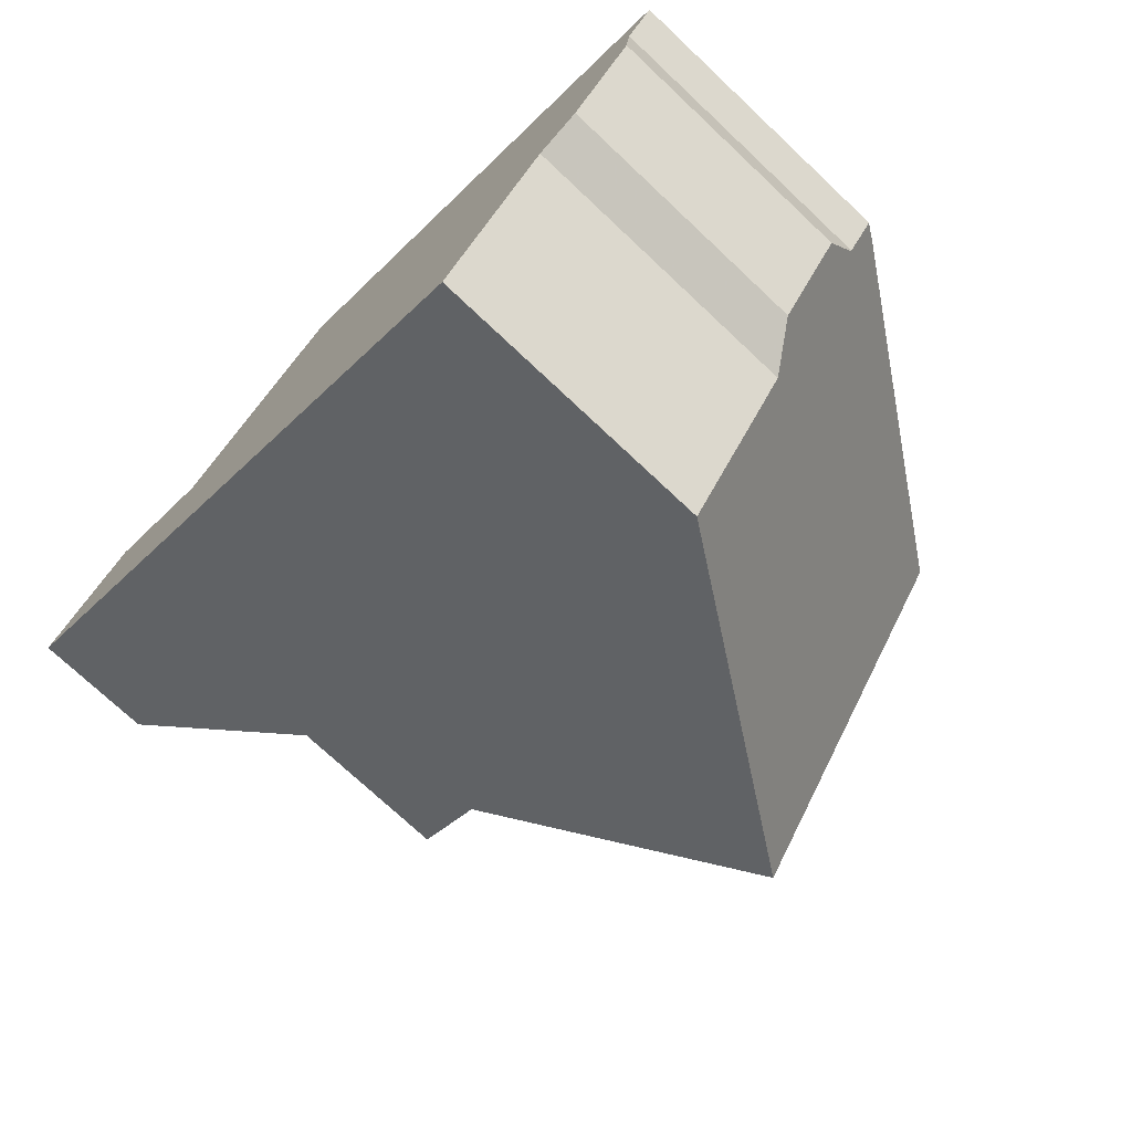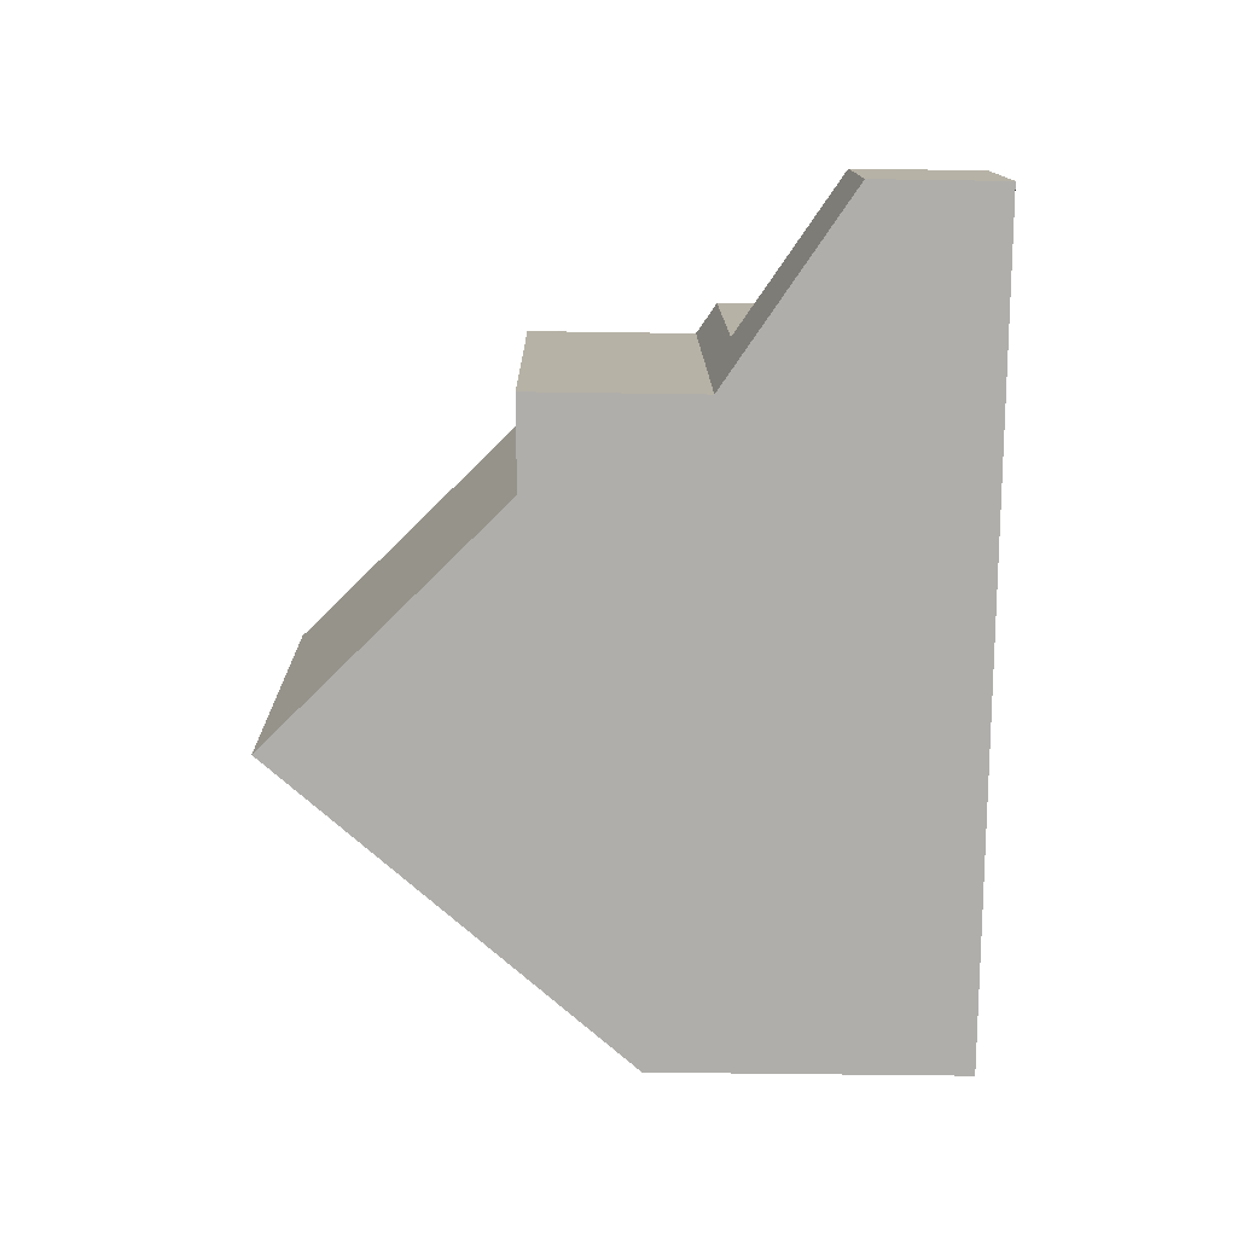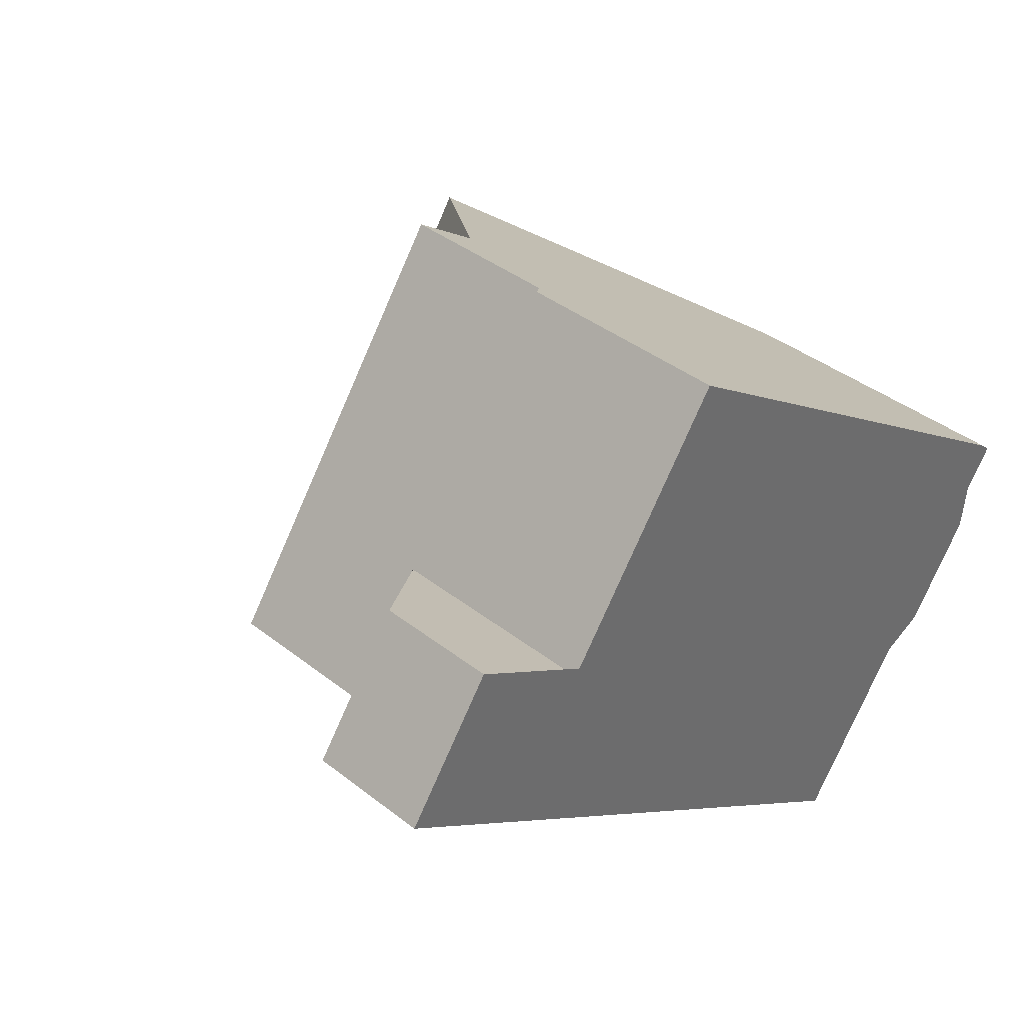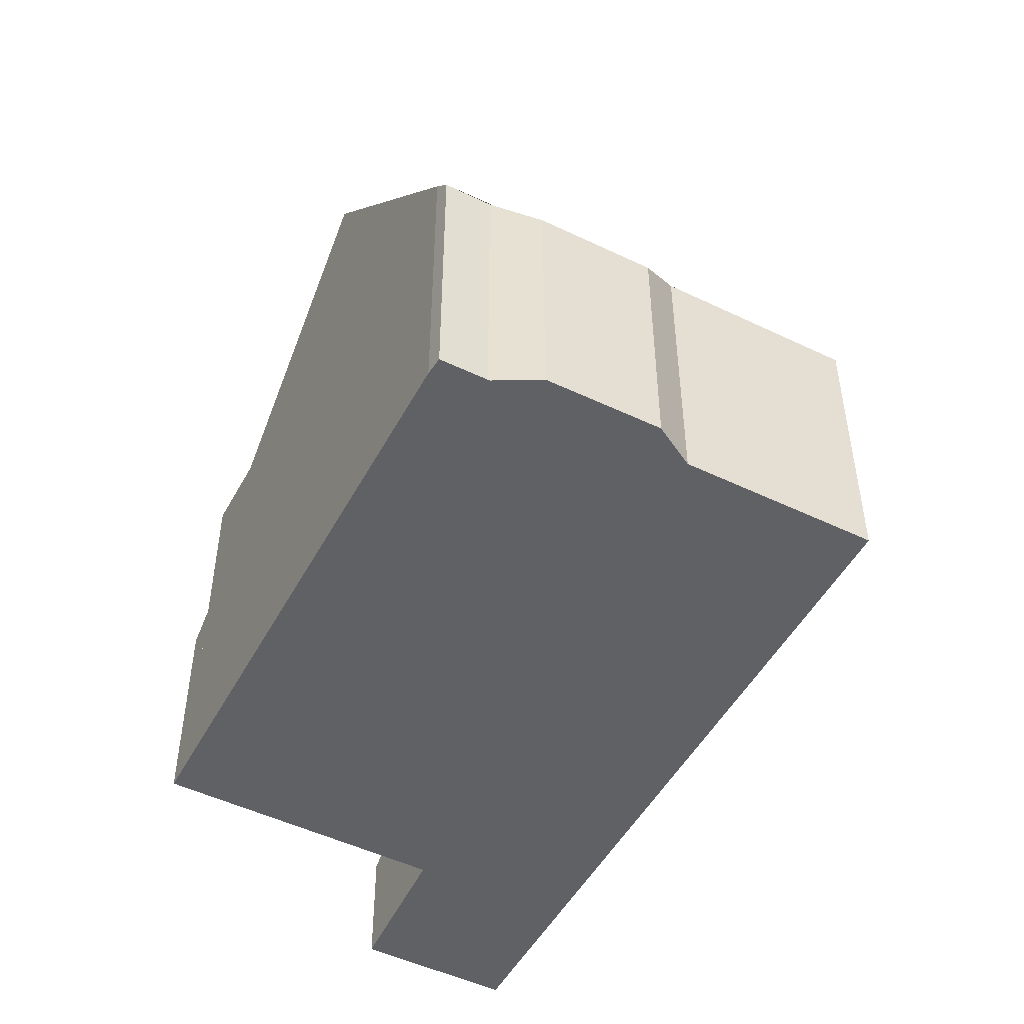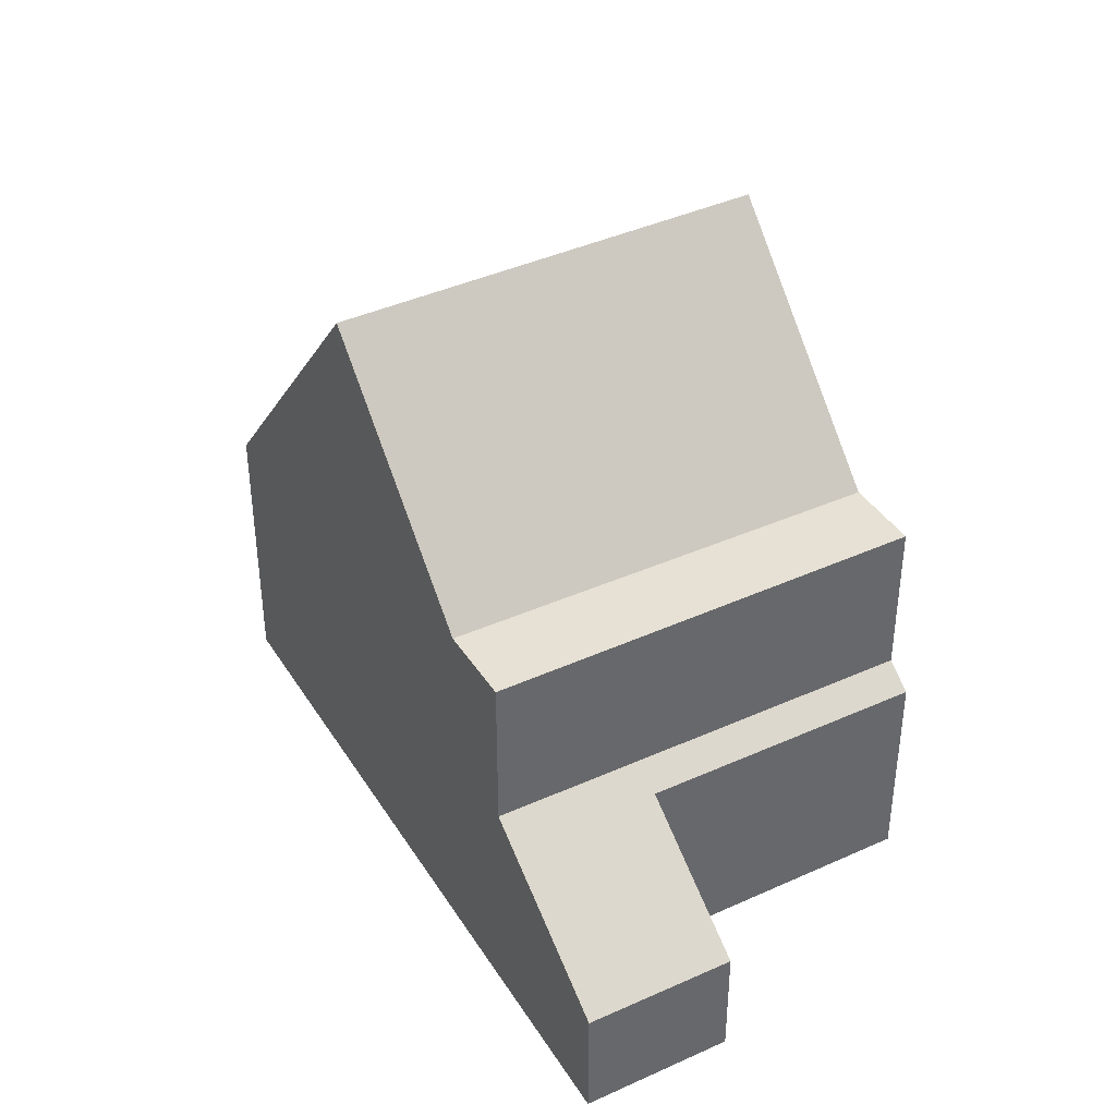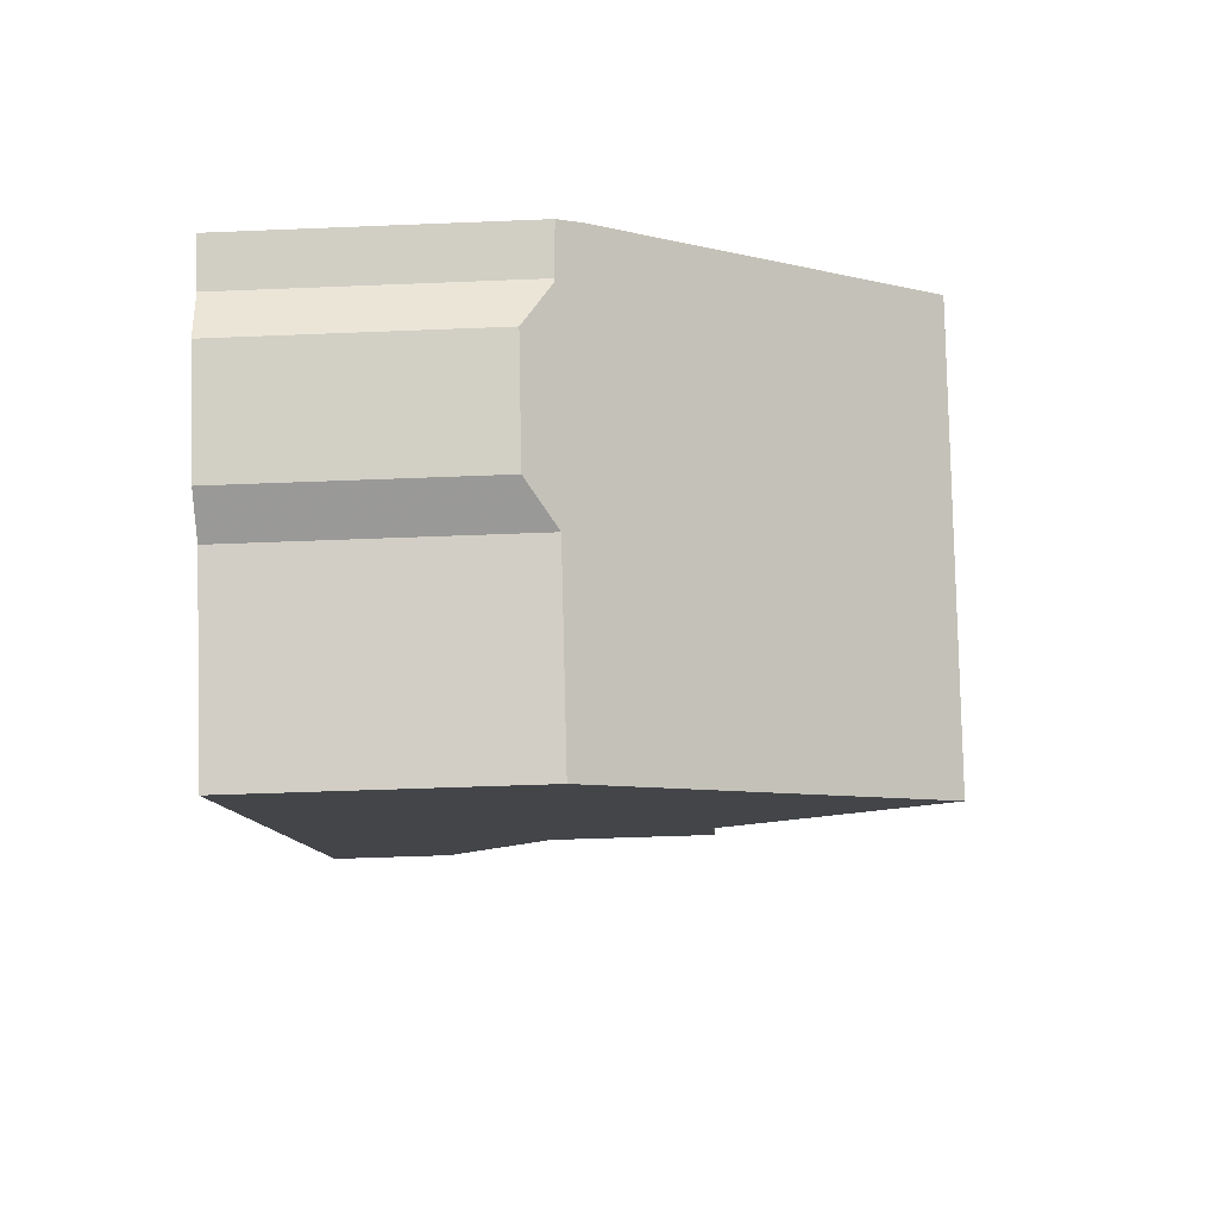
<metadata>
{"format":"obj","ext":"obj","renderer":"f3d","projection":"perspective","resolution":1024,"background":"white","views":[{"elev":-73.5,"azim":-133.3,"up":"+Y"},{"elev":-43.0,"azim":88.9,"up":"+Y"},{"elev":39.3,"azim":134.3,"up":"+Y"},{"elev":-49.9,"azim":-83.0,"up":"+Z"},{"elev":40.3,"azim":95.7,"up":"+Z"},{"elev":-43.7,"azim":-87.2,"up":"+Y"}]}
</metadata>
<code>
v -1128 -800.5 3.856
v -1130 -798.3 3.866
v -1130 -798.1 3.478
v -1131 -796.8 3.491
v -1131 -796.1 3.893
v -1132 -795.5 3.883
v -1131 -795.4 4.173
v -1125 -790.8 2.904
v -1122 -794.1 2.923
v -1121 -793 1.618
v -1120 -794.7 1.63
v -1125 -798.4 8.311
v -1128 -793.4 8.348
v -1130 -794.1 6.786
v -1126 -799.1 6.8
v -1127 -799.9 5.23
v -1131 -794.9 5.226
v -1128 -793.4 8.348
v -1125 -798.4 8.311
v -1122 -796 4.223
v -1125 -791 4.277
v -1123 -796.7 5.353
v -1126 -791.7 5.351
v -1122 -796 3.2
v -1125 -791 3.17
v -1120 -794.7 1.648
v -1121 -793 1.638
v -1120 -795.2 2.263
v -1122 -793.5 2.252
v -1125 -791 3.17
v -1122 -796 3.2
v -1126 -791.7 5.351
v -1123 -796.7 5.353
v -1122 -796 5.379
v -1125 -791 5.375
v -1125 -791 5.375
v -1122 -796 5.379
v -1126 -797.5 8.318
v -1126 -797.5 8.318
v -1120 -793.8 1.624
v -1120 -793.8 1.643
v -1122 -795.2 3.195
v -1122 -795.2 4.233
v -1128 -799 5.229
v -1127 -798.2 6.797
v -1129 -799.6 3.86
v -1123 -795.8 5.353
v -1123 -795.8 5.353
v -1122 -795.2 5.378
v -1122 -795.2 5.378
v -1122 -795.2 3.195
v -1121 -794.4 2.257
v -1129 -799.6 3.971
v -1128 -800.5 3.968
v -1131 -795.5 3.984
v -1124 -795 5.353
v -1124 -795 5.353
v -1123 -794.3 5.378
v -1126 -796.7 8.324
v -1129 -798.7 3.974
v -1128 -798.1 5.228
v -1121 -793 1.618
v -1121 -793 1.638
v -1123 -794.3 3.19
v -1123 -794.3 4.242
v -1123 -794.3 5.378
v -1123 -794.3 3.19
v -1122 -793.5 2.252
v -1122 -793.5 2.268
v -1122 -794.1 2.923
v -1126 -796.7 8.324
v -1127 -797.4 6.795
v -1129 -798.8 3.864
v -1126 -791.7 5.351
v -1126 -791.7 5.351
v -1125 -791.1 5.375
v -1128 -793.4 8.348
v -1131 -795.5 3.984
v -1131 -794.9 5.226
v -1125 -790.8 2.904
v -1125 -791.1 3.17
v -1128 -793.4 8.348
v -1130 -794.1 6.786
v -1132 -795.5 3.948
v -1125 -791.1 3.17
v -1125 -791.1 4.277
v -1125 -791.1 5.375
v -1130 -798.3 3.838
v -1131 -796.1 3.86
v -1128 -799.2 4.786
v -1127 -800.1 4.783
v -1129 -798.4 4.788
v -1131 -795.1 4.798
v -1131 -795.1 4.798
v -1128 -800.1 4.668
v -1128 -799.2 4.677
v -1129 -798.4 4.685
v -1131 -795.1 4.718
v -1131 -795.1 4.718
v -1129 -799.6 3.86
v -1128 -800.5 3.856
v -1128 -800.5 0
v -1129 -799.6 0
v -1130 -798.3 3.838
v -1130 -798.3 3.866
v -1130 -798.3 0
v -1130 -798.3 4.441e-16
v -1131 -796.8 3.491
v -1130 -798.1 3.478
v -1130 -798.1 -4.441e-16
v -1131 -796.8 0
v -1131 -796.1 3.86
v -1131 -796.8 3.491
v -1131 -796.8 0
v -1131 -796.1 0
v -1132 -795.5 3.883
v -1131 -796.1 3.893
v -1131 -796.1 0
v -1132 -795.5 -4.441e-16
v -1132 -795.5 3.948
v -1132 -795.5 3.883
v -1132 -795.5 -4.441e-16
v -1132 -795.5 0
v -1131 -795.1 4.718
v -1131 -795.4 4.173
v -1131 -795.4 0
v -1131 -795.1 0
v -1125 -790.8 2.904
v -1125 -790.8 2.904
v -1125 -790.8 4.441e-16
v -1125 -790.8 4.441e-16
v -1122 -793.5 2.268
v -1122 -794.1 2.923
v -1122 -794.1 0
v -1122 -793.5 0
v -1121 -793 1.618
v -1121 -793 1.618
v -1121 -793 -2.22e-16
v -1121 -793 2.22e-16
v -1120 -794.7 1.648
v -1120 -794.7 1.63
v -1120 -794.7 2.22e-16
v -1120 -794.7 0
v -1126 -799.1 6.8
v -1125 -798.4 8.311
v -1125 -798.4 0
v -1126 -799.1 -8.882e-16
v -1128 -793.4 8.348
v -1130 -794.1 6.786
v -1130 -794.1 0
v -1128 -793.4 0
v -1127 -799.9 5.23
v -1126 -799.1 6.8
v -1126 -799.1 -8.882e-16
v -1127 -799.9 -8.882e-16
v -1127 -800.1 4.783
v -1127 -799.9 5.23
v -1127 -799.9 -8.882e-16
v -1127 -800.1 0
v -1130 -794.1 6.786
v -1131 -794.9 5.226
v -1131 -794.9 0
v -1130 -794.1 0
v -1126 -791.7 5.351
v -1128 -793.4 8.348
v -1128 -793.4 0
v -1126 -791.7 0
v -1125 -791 5.375
v -1126 -791.7 5.351
v -1126 -791.7 0
v -1125 -791 0
v -1125 -790.8 2.904
v -1125 -791 3.17
v -1125 -791 0
v -1125 -790.8 4.441e-16
v -1120 -795.2 2.263
v -1120 -794.7 1.648
v -1120 -794.7 0
v -1120 -795.2 0
v -1121 -793 1.618
v -1121 -793 1.638
v -1121 -793 -2.22e-16
v -1121 -793 -2.22e-16
v -1122 -796 3.2
v -1120 -795.2 2.263
v -1120 -795.2 0
v -1122 -796 0
v -1121 -793 1.638
v -1122 -793.5 2.252
v -1122 -793.5 0
v -1121 -793 -2.22e-16
v -1125 -798.4 8.311
v -1123 -796.7 5.353
v -1123 -796.7 -8.882e-16
v -1125 -798.4 0
v -1123 -796.7 5.353
v -1122 -796 5.379
v -1122 -796 0
v -1123 -796.7 -8.882e-16
v -1120 -794.7 1.63
v -1120 -793.8 1.624
v -1120 -793.8 0
v -1120 -794.7 2.22e-16
v -1129 -798.8 3.864
v -1129 -799.6 3.86
v -1129 -799.6 0
v -1129 -798.8 0
v -1128 -800.5 3.856
v -1128 -800.5 3.968
v -1128 -800.5 -4.441e-16
v -1128 -800.5 0
v -1131 -795.4 4.173
v -1131 -795.5 3.984
v -1131 -795.5 0
v -1131 -795.4 0
v -1120 -793.8 1.624
v -1121 -793 1.618
v -1121 -793 2.22e-16
v -1120 -793.8 0
v -1122 -793.5 2.252
v -1122 -793.5 2.268
v -1122 -793.5 0
v -1122 -793.5 0
v -1122 -794.1 2.923
v -1122 -794.1 2.923
v -1122 -794.1 0
v -1122 -794.1 0
v -1130 -798.3 3.866
v -1129 -798.8 3.864
v -1129 -798.8 0
v -1130 -798.3 0
v -1122 -794.1 2.923
v -1125 -790.8 2.904
v -1125 -790.8 4.441e-16
v -1122 -794.1 0
v -1131 -795.5 3.984
v -1132 -795.5 3.948
v -1132 -795.5 0
v -1131 -795.5 0
v -1130 -798.1 3.478
v -1130 -798.3 3.838
v -1130 -798.3 4.441e-16
v -1130 -798.1 -4.441e-16
v -1131 -796.1 3.893
v -1131 -796.1 3.86
v -1131 -796.1 0
v -1131 -796.1 0
v -1128 -800.1 4.668
v -1127 -800.1 4.783
v -1127 -800.1 0
v -1128 -800.1 0
v -1131 -794.9 5.226
v -1131 -795.1 4.798
v -1131 -795.1 0
v -1131 -794.9 0
v -1128 -800.5 3.968
v -1128 -800.1 4.668
v -1128 -800.1 0
v -1128 -800.5 -4.441e-16
v -1131 -795.1 4.798
v -1131 -795.1 4.718
v -1131 -795.1 0
v -1131 -795.1 0
v -1128 -800.5 0
v -1130 -798.3 0
v -1130 -798.1 0
v -1131 -796.8 0
v -1131 -796.1 0
v -1132 -795.5 0
v -1131 -795.4 0
v -1125 -790.8 0
v -1122 -794.1 0
v -1121 -793 0
v -1120 -794.7 0
f 63 27 10 62
f 86 21 30 85
f 45 15 16 44
f 38 12 15 45
f 54 1 46 53
f 47 33 19 39
f 49 37 22 48
f 87 35 21 86
f 68 29 27 63
f 69 29 68
f 40 11 26 41
f 42 31 20 43
f 72 45 44 61
f 71 38 45 72
f 60 53 46 73
f 57 47 39 59
f 58 49 48 56
f 43 20 34 50
f 41 26 28 52
f 52 28 24 51
f 96 90 91 95
f 97 92 90 96
f 98 93 92 97
f 62 40 41 63
f 64 42 43 65
f 65 43 50 66
f 63 41 52 68
f 81 25 8 80
f 70 9 69 68 52 51 67
f 83 72 61 79
f 82 71 72 83
f 89 5 6 84 78 60 73 2 88
f 75 57 59 77
f 76 58 56 74
f 99 94 93 98
f 80 70 67 81
f 79 17 14 83
f 83 14 13 82
f 84 55 78
f 77 18 32 75
f 74 23 36 76
f 85 64 65 86
f 86 65 66 87
f 88 3 4 89
f 90 44 16 91
f 92 61 44 90
f 93 79 61 92
f 94 17 79 93
f 95 54 53 96
f 96 53 60 97
f 97 60 78 98
f 98 78 55 7 99
f 101 102 103 100
f 105 106 107 104
f 109 110 111 108
f 113 114 115 112
f 117 118 119 116
f 121 122 123 120
f 125 126 127 124
f 129 130 131 128
f 133 134 135 132
f 137 138 139 136
f 141 142 143 140
f 145 146 147 144
f 149 150 151 148
f 153 154 155 152
f 157 158 159 156
f 161 162 163 160
f 165 166 167 164
f 169 170 171 168
f 173 174 175 172
f 177 178 179 176
f 181 182 183 180
f 185 186 187 184
f 189 190 191 188
f 193 194 195 192
f 197 198 199 196
f 201 202 203 200
f 205 206 207 204
f 209 210 211 208
f 213 214 215 212
f 217 218 219 216
f 221 222 223 220
f 225 226 227 224
f 229 230 231 228
f 233 234 235 232
f 237 238 239 236
f 241 242 243 240
f 245 246 247 244
f 249 250 251 248
f 253 254 255 252
f 257 258 259 256
f 261 262 263 260
f 265 266 267 268 269 270 271 272 273 274 264

</code>
